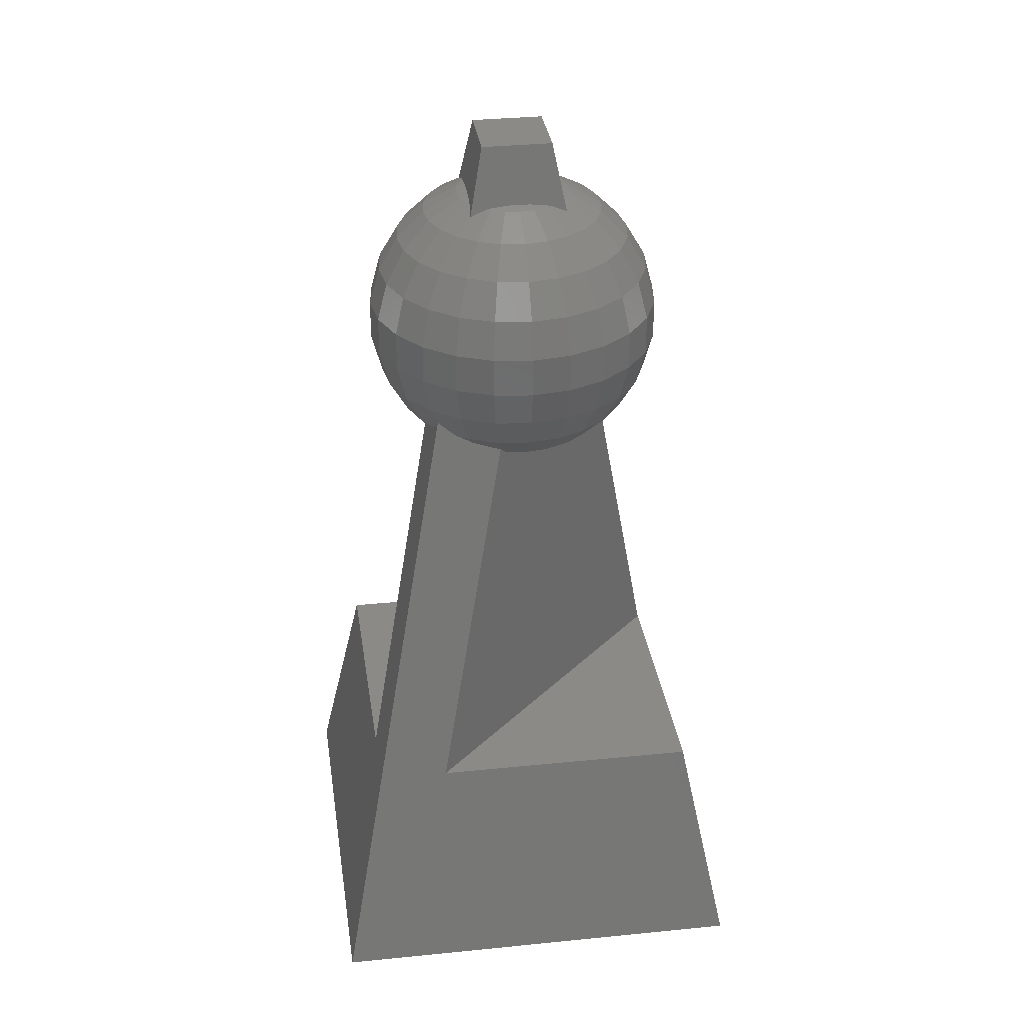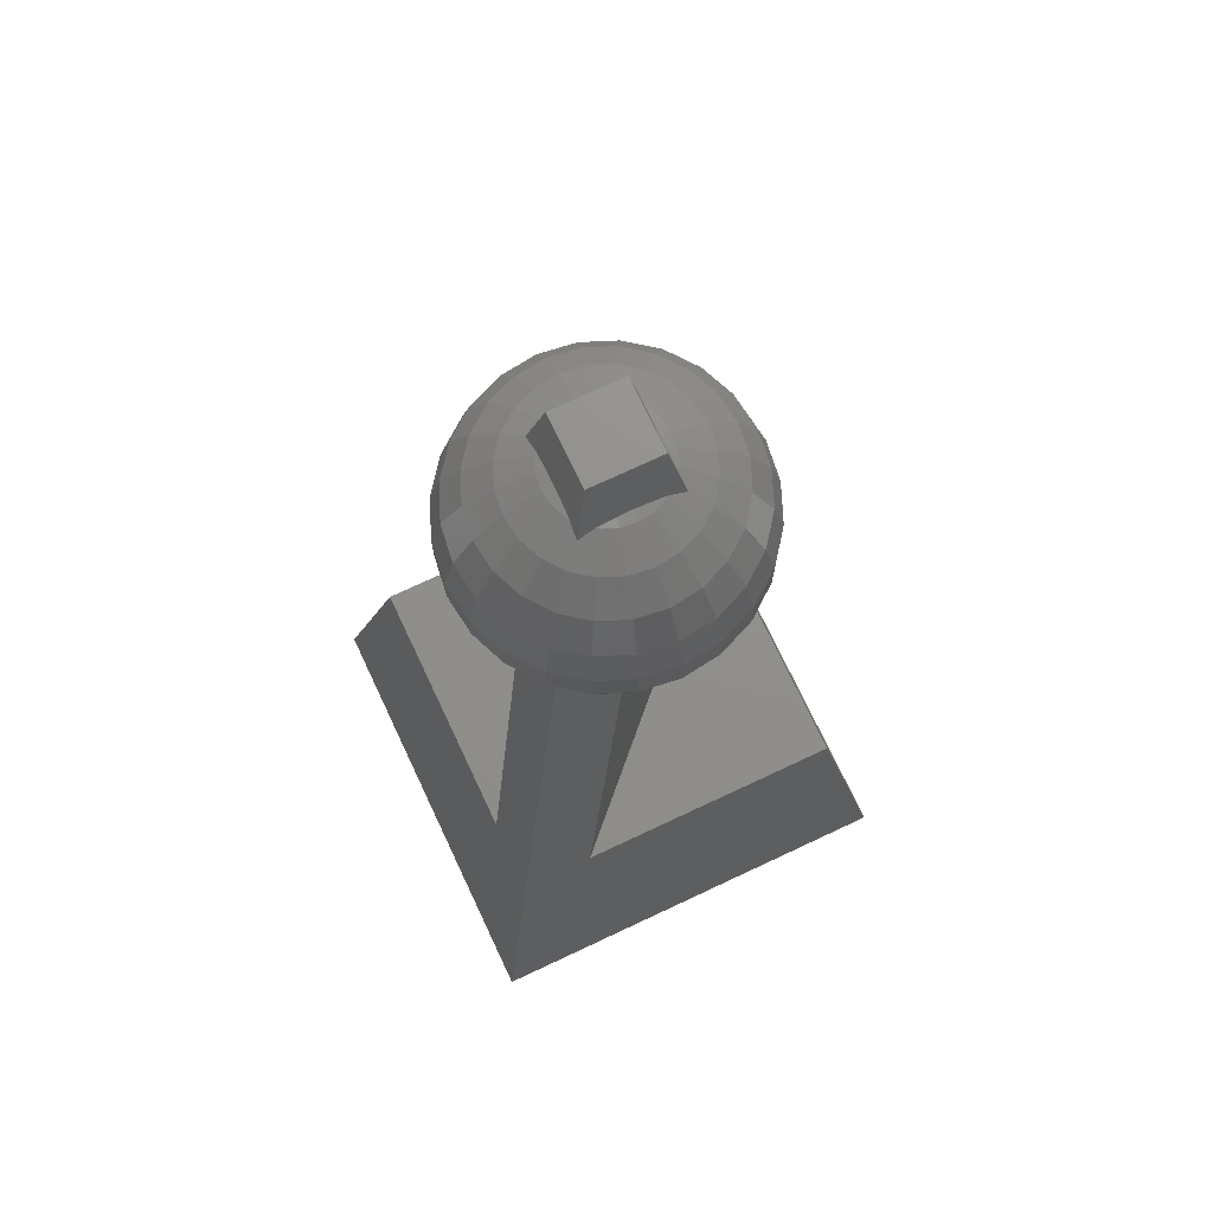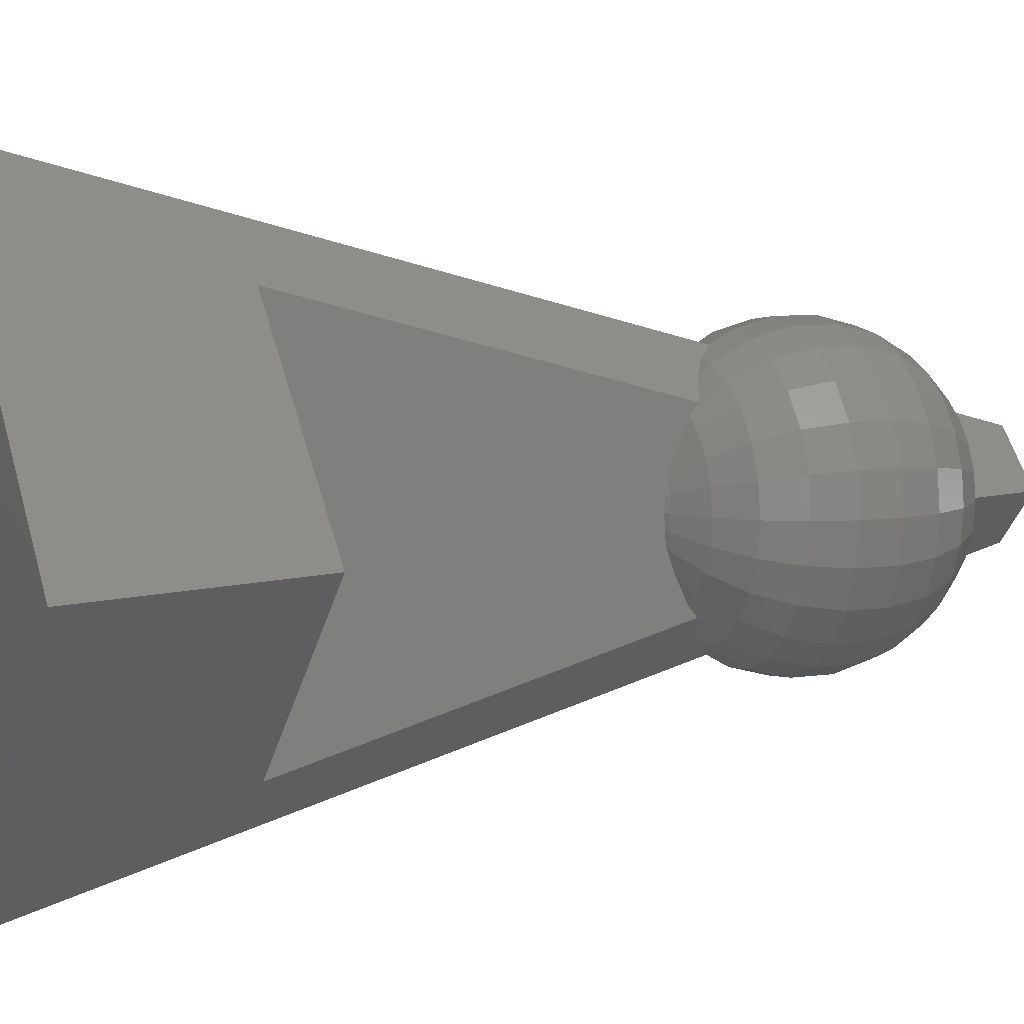
<metadata>
{"format":"stl","ext":"stl","renderer":"f3d","projection":"perspective","resolution":1024,"background":"white","views":[{"elev":32.3,"azim":-143.1,"up":"+Z"},{"elev":72.7,"azim":-160.2,"up":"+Z"},{"elev":7.8,"azim":-112.8,"up":"+Y"}]}
</metadata>
<code>
# stl→obj: 340 verts, 676 faces
v 11.88 0 -11.25
v 2.5 9.375 -11.25
v 2.5 -9.375 -11.25
v 2.5 3.983 6.706
v 2.5 4.314 6.971
v 2.5 3.787 6.55
v 2.5 2.5 5.955
v 2.5 2.091 5.81
v 2.5 1.443 5.58
v 2.5 1.4 5.571
v 2.5 0.6699 5.495
v 2.5 0.63 5.494
v 2.5 0 5.472
v 2.5 -0.63 5.494
v 2.5 -0.6699 5.495
v 2.5 -1.4 5.571
v 2.5 -1.443 5.58
v 2.5 -2.091 5.81
v 2.5 -2.5 5.955
v 2.5 -3.787 6.55
v 2.5 -3.983 6.706
v 2.5 -4.314 6.971
v -2.5 9.375 -11.25
v -2.5 3.983 6.706
v -2.5 4.314 6.971
v -2.5 3.787 6.55
v -2.5 2.5 5.955
v -2.5 2.091 5.81
v -2.5 1.443 5.58
v -2.5 1.4 5.571
v -2.5 0.6699 5.495
v -2.5 0.63 5.494
v -2.5 0 5.472
v -2.5 -9.375 -11.25
v -2.5 -0.63 5.494
v -2.5 -0.6699 5.495
v -2.5 -1.4 5.571
v -2.5 -1.443 5.58
v -2.5 -2.091 5.81
v -2.5 -2.5 5.955
v -2.5 -3.787 6.55
v -2.5 -3.983 6.706
v -2.5 -4.314 6.971
v -11.88 0 -11.25
v -2.797 -0.5561 19.43
v -2.5 0 22.5
v -3.445 0 19.1
v -2.651 -0.6926 19.46
v -2.636 -0.7064 19.47
v -2.147 -1.175 19.54
v -2.105 -1.215 19.55
v -2.061 -1.259 19.55
v 0 -2.5 22.5
v -1.657 -1.657 19.57
v -1.259 -2.061 19.55
v -1.215 -2.105 19.55
v -1.175 -2.147 19.54
v -0.7064 -2.636 19.47
v -0.6926 -2.651 19.46
v -0.5561 -2.797 19.43
v 0 -3.445 19.1
v -15 0 -22.5
v 0 -15 -22.5
v -1.172 -5.465 7.604
v -1.412 -5.271 7.441
v -0.3554 -6.097 8.27
v -0.6862 -5.86 7.934
v -2.494 -4.319 6.972
v -1.924 -4.821 7.219
v 0 -6.352 8.631
v 0 2.5 22.5
v 0.6926 2.651 19.46
v 0.5561 2.797 19.43
v 0 3.445 19.1
v 0.7064 2.636 19.47
v 1.175 2.147 19.54
v 1.215 2.105 19.55
v 1.259 2.061 19.55
v 1.657 1.657 19.57
v 2.061 1.259 19.55
v 2.5 0 22.5
v 2.105 1.215 19.55
v 2.147 1.175 19.54
v 2.636 0.7064 19.47
v 2.651 0.6926 19.46
v 2.797 0.5561 19.43
v 3.445 0 19.1
v 0 6.352 8.631
v 0 15 -22.5
v 0.3554 6.097 8.27
v 0.6862 5.86 7.934
v 1.172 5.465 7.604
v 1.412 5.271 7.441
v 1.924 4.821 7.219
v 2.494 4.319 6.972
v 15 0 -22.5
v -0.6926 2.651 19.46
v -0.7064 2.636 19.47
v -0.5561 2.797 19.43
v -1.175 2.147 19.54
v -1.215 2.105 19.55
v -1.259 2.061 19.55
v -1.657 1.657 19.57
v -2.061 1.259 19.55
v -2.105 1.215 19.55
v -2.147 1.175 19.54
v -2.636 0.7064 19.47
v -2.651 0.6926 19.46
v -2.797 0.5561 19.43
v -0.3554 6.097 8.27
v -0.6862 5.86 7.934
v -1.172 5.465 7.604
v -1.412 5.271 7.441
v -1.924 4.821 7.219
v -2.494 4.319 6.972
v 2.797 -0.5561 19.43
v 2.651 -0.6926 19.46
v 2.636 -0.7064 19.47
v 2.147 -1.175 19.54
v 2.105 -1.215 19.55
v 2.061 -1.259 19.55
v 1.657 -1.657 19.57
v 1.259 -2.061 19.55
v 1.215 -2.105 19.55
v 1.175 -2.147 19.54
v 0.7064 -2.636 19.47
v 0.6926 -2.651 19.46
v 0.5561 -2.797 19.43
v 1.172 -5.465 7.604
v 0.6862 -5.86 7.934
v 0.3554 -6.097 8.27
v 2.494 -4.319 6.972
v 1.924 -4.821 7.219
v 1.412 -5.271 7.441
v -3.465 6.001 15.37
v -4.9 4.9 15.37
v -4.207 4.207 17.07
v 0 -7.436 11.52
v -1.925 -7.182 11.52
v -1.793 -6.693 9.63
v -3.954 -2.283 18.45
v -4.207 -4.207 17.07
v -3.228 -3.228 18.45
v -2.486 -1.435 19.43
v -2.772 -0.7428 19.43
v -3.718 6.44 13.48
v -5.258 5.258 13.48
v -6.693 -1.793 15.37
v -7.182 -1.925 13.48
v -6.44 -3.718 13.48
v -5.95 0 17.07
v -6.929 0 15.37
v 4.566 0 18.45
v 2.772 -0.7428 19.43
v 4.41 -1.182 18.45
v -5.747 -1.54 17.07
v -5.153 -2.975 17.07
v 1.925 7.182 13.48
v 1.793 6.693 15.37
v 3.718 6.44 13.48
v 1.435 2.486 19.43
v 4.566 0 6.55
v 2.772 -0.7428 5.571
v 2.87 0 5.571
v 6.001 -3.465 9.63
v 4.207 -4.207 7.934
v 5.153 -2.975 7.934
v 6.693 -1.793 15.37
v 6.001 -3.465 15.37
v 6.44 -3.718 13.48
v 6.693 1.793 15.37
v 5.95 0 17.07
v 6.929 0 15.37
v 2.975 -5.153 7.934
v 4.207 4.207 7.934
v 2.975 5.153 7.934
v -2.975 5.153 7.934
v -1.54 5.747 7.934
v 1.54 5.747 17.07
v 2.975 5.153 17.07
v 6.44 3.718 13.48
v 6.001 3.465 15.37
v 6.001 3.465 9.63
v 5.258 5.258 11.52
v 6.44 3.718 11.52
v 1.182 4.41 18.45
v 0.7428 2.772 19.43
v 2.283 3.954 18.45
v -4.566 0 18.45
v -4.41 -1.182 18.45
v -4.207 4.207 7.934
v -3.465 6.001 9.63
v 3.718 -6.44 11.52
v 1.793 -6.693 9.63
v 3.465 -6.001 9.63
v -5.747 -1.54 7.934
v -5.95 0 7.934
v -4.566 0 6.55
v 5.258 -5.258 13.48
v -7.436 0 13.48
v 4.9 4.9 15.37
v 3.465 6.001 15.37
v 4.207 4.207 17.07
v 7.436 0 13.48
v 7.182 -1.925 13.48
v 1.925 7.182 11.52
v 0 7.436 13.48
v 0 7.436 11.52
v 5.95 0 7.934
v 5.747 1.54 7.934
v 6.693 1.793 9.63
v 5.747 -1.54 17.07
v 3.954 -2.283 18.45
v 5.153 -2.975 17.07
v 4.207 -4.207 17.07
v 3.465 -6.001 15.37
v 4.9 -4.9 15.37
v 3.954 -2.283 6.55
v 4.9 4.9 9.63
v 3.465 6.001 9.63
v -1.793 6.693 15.37
v 0 6.929 15.37
v -5.153 2.975 7.934
v -6.693 1.793 9.63
v -6.001 3.465 9.63
v -2.975 5.153 17.07
v 1.925 -7.182 11.52
v -6.001 -3.465 15.37
v 5.153 2.975 7.934
v 3.954 2.283 6.55
v 5.747 1.54 17.07
v -5.258 -5.258 13.48
v 0 6.929 9.63
v -1.793 6.693 9.63
v -7.436 0 11.52
v -7.182 1.925 13.48
v -7.182 1.925 11.52
v 1.793 6.693 9.63
v 3.718 6.44 11.52
v 3.228 3.228 6.55
v 7.182 1.925 13.48
v 5.258 5.258 13.48
v -6.001 3.465 15.37
v -6.693 -1.793 9.63
v 3.954 2.283 18.45
v 2.772 0.7428 19.43
v 4.41 1.182 18.45
v -6.693 1.793 15.37
v -5.153 2.975 17.07
v -3.718 -6.44 11.52
v -3.465 -6.001 9.63
v -6.44 -3.718 11.52
v -6.001 -3.465 9.63
v -2.87 0 5.571
v -2.772 0.7428 5.571
v 2.283 -3.954 18.45
v 1.182 -4.41 18.45
v 1.54 -5.747 17.07
v -2.029 -2.029 19.43
v -2.283 -3.954 18.45
v -2.975 -5.153 17.07
v -3.465 -6.001 15.37
v -5.258 -5.258 11.52
v 4.41 1.182 6.55
v 5.747 -1.54 7.934
v 4.41 -1.182 6.55
v 0 -6.929 15.37
v -1.793 -6.693 15.37
v 0 -7.436 13.48
v 1.54 -5.747 7.934
v -5.747 1.54 7.934
v 7.436 0 11.52
v 6.693 -1.793 9.63
v 6.929 0 9.63
v 2.772 0.7428 5.571
v 3.228 3.228 18.45
v 1.435 -2.486 19.43
v 5.153 2.975 17.07
v 7.182 -1.925 11.52
v -3.228 3.228 18.45
v -3.954 2.283 18.45
v -2.029 2.029 19.43
v -4.9 -4.9 15.37
v -5.747 1.54 17.07
v 0 5.95 17.07
v -2.772 0.7428 19.43
v -6.44 3.718 13.48
v -6.44 3.718 11.52
v -5.258 5.258 11.52
v -7.182 -1.925 11.52
v -2.975 -5.153 7.934
v 0 -6.929 9.63
v -1.925 -7.182 13.48
v 0 -4.566 18.45
v -1.54 -5.747 17.07
v 0 -5.95 17.07
v -1.435 -2.486 19.43
v 3.228 -3.228 6.55
v -2.772 -0.7428 5.571
v 4.9 -4.9 9.63
v 2.486 -1.435 19.43
v -0.7428 2.772 19.43
v -2.283 3.954 18.45
v -1.435 2.486 19.43
v 3.228 -3.228 18.45
v -3.954 2.283 6.55
v -4.9 -4.9 9.63
v -4.207 -4.207 7.934
v 1.54 5.747 7.934
v 2.029 2.029 19.43
v 7.182 1.925 11.52
v -3.954 -2.283 6.55
v -6.929 0 9.63
v 2.975 -5.153 17.07
v -4.41 1.182 18.45
v 2.486 1.435 19.43
v -1.925 7.182 13.48
v -1.54 5.747 17.07
v 0.7428 -2.772 19.43
v 6.44 -3.718 11.52
v 5.258 -5.258 11.52
v -3.228 3.228 6.55
v -4.41 -1.182 6.55
v -3.228 -3.228 6.55
v -3.718 -6.44 13.48
v -4.41 1.182 6.55
v -5.153 -2.975 7.934
v -3.718 6.44 11.52
v 0 4.566 18.45
v -1.182 4.41 18.45
v -1.54 -5.747 7.934
v 1.925 -7.182 13.48
v 1.793 -6.693 15.37
v 3.718 -6.44 13.48
v -0.7428 -2.772 19.43
v -1.182 -4.41 18.45
v -4.9 4.9 9.63
v -1.925 7.182 11.52
v 2.029 -2.029 19.43
v -2.486 1.435 19.43
f 1 2 3
f 4 2 5
f 6 2 4
f 7 2 6
f 8 2 7
f 9 2 8
f 10 2 9
f 11 2 10
f 12 2 11
f 13 2 12
f 3 13 14
f 3 14 15
f 3 15 16
f 3 16 17
f 3 17 18
f 3 18 19
f 3 19 20
f 3 20 21
f 3 21 22
f 13 3 2
f 23 24 25
f 23 26 24
f 23 27 26
f 23 28 27
f 23 29 28
f 23 30 29
f 23 31 30
f 23 32 31
f 23 33 32
f 34 33 23
f 33 34 35
f 35 34 36
f 36 34 37
f 37 34 38
f 38 34 39
f 39 34 40
f 40 34 41
f 41 34 42
f 42 34 43
f 34 23 44
f 45 46 47
f 48 46 45
f 49 46 48
f 50 46 49
f 51 46 50
f 52 46 51
f 53 52 54
f 53 54 55
f 53 55 56
f 53 56 57
f 52 53 46
f 58 53 57
f 59 53 58
f 60 53 59
f 53 60 61
f 62 34 44
f 34 62 63
f 34 64 65
f 34 66 67
f 34 68 43
f 34 69 68
f 34 65 69
f 64 34 67
f 66 34 70
f 70 34 63
f 71 72 73
f 71 73 74
f 72 71 75
f 71 76 75
f 71 77 76
f 71 78 77
f 71 79 78
f 71 80 79
f 81 80 71
f 80 81 82
f 82 81 83
f 83 81 84
f 84 81 85
f 85 81 86
f 86 81 87
f 88 2 89
f 90 2 88
f 91 2 90
f 92 2 91
f 93 2 92
f 94 2 93
f 95 2 94
f 2 95 5
f 96 2 1
f 2 96 89
f 71 97 98
f 99 71 74
f 97 71 99
f 100 71 98
f 101 71 100
f 102 71 101
f 103 71 102
f 104 71 103
f 46 104 105
f 46 105 106
f 46 106 107
f 46 107 108
f 46 108 109
f 46 109 47
f 104 46 71
f 62 23 89
f 23 62 44
f 23 88 89
f 23 110 88
f 23 111 110
f 23 112 111
f 23 113 112
f 23 114 113
f 23 115 114
f 115 23 25
f 63 89 96
f 89 63 62
f 81 116 87
f 81 117 116
f 81 118 117
f 81 119 118
f 81 120 119
f 81 121 120
f 53 121 81
f 121 53 122
f 122 53 123
f 123 53 124
f 124 53 125
f 53 126 125
f 53 127 126
f 53 128 127
f 128 53 61
f 3 129 130
f 3 131 70
f 132 3 22
f 133 3 132
f 134 3 133
f 129 3 134
f 131 3 130
f 3 70 63
f 3 96 1
f 96 3 63
f 71 53 81
f 53 71 46
f 135 136 137
f 138 139 140
f 141 142 143
f 49 144 50
f 144 49 145
f 146 147 135
f 148 149 150
f 151 152 148
f 153 154 155
f 141 156 157
f 48 145 49
f 158 159 160
f 161 76 77
f 151 148 156
f 162 163 164
f 165 166 167
f 168 169 170
f 171 172 173
f 174 132 22
f 22 166 174
f 166 22 21
f 5 175 4
f 175 5 176
f 176 5 95
f 177 114 115
f 114 177 178
f 159 179 180
f 181 182 171
f 183 184 185
f 186 187 188
f 145 189 190
f 177 191 192
f 193 194 195
f 196 197 198
f 169 199 170
f 152 200 148
f 201 202 203
f 204 168 205
f 206 207 158
f 207 206 208
f 209 210 211
f 212 213 214
f 215 216 217
f 166 218 167
f 153 155 212
f 219 220 184
f 207 221 222
f 168 214 169
f 117 118 154
f 189 151 156
f 190 156 141
f 223 224 225
f 135 137 226
f 227 194 193
f 228 148 150
f 145 141 144
f 229 230 175
f 172 212 168
f 173 172 168
f 171 231 172
f 228 150 232
f 212 214 168
f 110 233 88
f 233 110 234
f 235 236 237
f 236 235 200
f 220 238 239
f 7 230 8
f 230 7 240
f 241 171 204
f 201 203 182
f 181 242 182
f 229 175 183
f 136 243 137
f 196 244 197
f 245 246 247
f 189 156 190
f 243 248 249
f 140 250 251
f 252 244 253
f 254 198 255
f 256 257 258
f 259 143 260
f 261 142 262
f 263 252 253
f 231 247 153
f 169 217 199
f 162 264 210
f 265 218 266
f 265 162 209
f 267 268 269
f 173 168 204
f 204 171 173
f 155 154 213
f 75 161 187
f 161 75 76
f 270 129 134
f 197 224 271
f 178 177 234
f 233 234 208
f 238 233 208
f 238 208 206
f 160 202 242
f 272 273 274
f 240 7 6
f 12 164 13
f 164 12 275
f 231 245 247
f 203 276 245
f 123 124 277
f 182 278 171
f 203 245 278
f 182 203 278
f 274 209 211
f 241 181 171
f 279 273 272
f 184 220 239
f 181 184 242
f 184 181 185
f 160 159 202
f 280 281 282
f 283 228 232
f 145 190 141
f 47 145 45
f 145 47 189
f 249 284 281
f 222 285 159
f 286 47 109
f 47 286 189
f 147 287 243
f 223 225 191
f 288 147 289
f 147 288 287
f 148 200 149
f 290 200 235
f 200 290 149
f 218 18 17
f 174 133 132
f 133 174 270
f 140 251 291
f 66 292 140
f 292 66 70
f 139 269 293
f 269 139 138
f 268 293 269
f 155 213 212
f 294 295 296
f 52 259 54
f 259 52 144
f 141 157 142
f 55 297 56
f 21 298 166
f 298 21 20
f 254 35 299
f 35 254 33
f 14 164 163
f 164 14 13
f 300 195 166
f 300 166 165
f 165 167 273
f 167 218 265
f 168 170 205
f 172 153 212
f 118 301 154
f 301 118 119
f 302 303 304
f 305 256 215
f 29 306 28
f 251 307 308
f 307 253 308
f 275 12 11
f 191 25 24
f 25 191 177
f 115 25 177
f 94 176 95
f 176 94 309
f 94 93 309
f 93 92 309
f 92 91 309
f 90 233 238
f 233 90 88
f 164 275 162
f 231 153 172
f 154 87 116
f 87 154 153
f 171 278 231
f 278 245 231
f 187 72 75
f 188 310 276
f 246 84 85
f 203 188 276
f 184 160 242
f 160 184 239
f 273 209 274
f 264 230 210
f 241 185 181
f 185 241 311
f 176 238 220
f 239 238 206
f 239 158 160
f 158 239 206
f 202 180 203
f 202 159 180
f 38 299 37
f 299 38 312
f 263 253 307
f 263 150 252
f 150 263 232
f 290 235 244
f 177 192 234
f 313 235 224
f 215 256 314
f 143 142 260
f 284 151 189
f 281 284 315
f 248 200 152
f 248 152 151
f 245 316 246
f 107 286 108
f 317 146 221
f 207 317 221
f 137 243 249
f 222 221 285
f 221 226 318
f 251 308 291
f 270 130 129
f 139 250 140
f 215 314 216
f 194 270 174
f 169 215 217
f 214 215 169
f 157 228 142
f 144 141 259
f 260 261 295
f 277 319 256
f 51 144 52
f 259 55 54
f 55 259 297
f 166 298 218
f 298 20 19
f 19 218 298
f 218 19 18
f 265 266 162
f 17 163 218
f 163 17 16
f 195 194 174
f 195 174 166
f 227 138 194
f 320 165 273
f 273 265 209
f 273 167 265
f 321 195 300
f 321 300 165
f 61 319 128
f 319 61 294
f 120 121 301
f 213 305 215
f 214 213 215
f 306 223 191
f 322 24 26
f 24 322 191
f 312 196 323
f 324 308 312
f 113 178 112
f 113 114 178
f 309 90 238
f 90 309 91
f 176 309 238
f 4 240 6
f 240 4 175
f 230 240 175
f 10 230 275
f 230 10 9
f 275 11 10
f 246 85 86
f 116 117 154
f 183 219 184
f 210 230 229
f 162 275 264
f 264 275 230
f 183 175 219
f 175 220 219
f 175 176 220
f 180 179 188
f 180 188 203
f 323 196 198
f 312 323 299
f 306 191 322
f 37 299 36
f 36 299 35
f 251 263 307
f 291 43 68
f 308 43 291
f 43 308 42
f 250 263 251
f 263 325 232
f 325 263 250
f 224 235 237
f 244 235 313
f 225 288 289
f 237 287 288
f 287 237 236
f 255 326 306
f 308 327 312
f 296 268 267
f 142 228 283
f 48 45 145
f 286 109 108
f 137 249 281
f 281 315 286
f 236 200 248
f 328 147 146
f 147 328 289
f 329 330 302
f 101 304 102
f 207 222 159
f 221 146 135
f 158 207 159
f 67 331 64
f 331 66 140
f 66 331 67
f 268 325 293
f 261 262 268
f 138 332 269
f 332 138 227
f 314 333 216
f 216 333 334
f 267 269 333
f 262 232 325
f 335 61 60
f 61 335 294
f 156 148 157
f 157 148 228
f 297 58 57
f 58 297 335
f 126 277 125
f 277 126 319
f 119 120 301
f 50 144 51
f 259 141 143
f 335 336 294
f 254 32 33
f 32 254 255
f 270 134 133
f 218 163 266
f 266 163 162
f 131 292 70
f 292 131 194
f 270 131 130
f 131 270 194
f 279 320 273
f 205 272 204
f 272 205 279
f 193 195 321
f 209 162 210
f 211 229 183
f 211 185 311
f 204 311 241
f 311 204 272
f 170 279 205
f 279 170 320
f 320 321 165
f 257 294 258
f 294 296 258
f 306 27 28
f 27 306 322
f 27 322 26
f 42 324 41
f 324 42 308
f 39 312 38
f 112 178 111
f 178 110 111
f 110 178 234
f 230 9 8
f 31 255 30
f 246 87 153
f 87 246 86
f 247 246 153
f 211 183 185
f 210 229 211
f 242 202 201
f 242 201 182
f 323 198 299
f 255 29 30
f 29 255 306
f 308 253 327
f 253 244 327
f 252 149 290
f 149 252 150
f 252 290 244
f 197 313 224
f 244 313 197
f 192 328 234
f 192 289 328
f 191 225 337
f 337 225 289
f 271 224 223
f 306 271 223
f 198 197 271
f 255 198 326
f 249 248 284
f 284 248 151
f 287 236 248
f 287 248 243
f 329 318 330
f 126 127 319
f 179 329 186
f 99 302 97
f 318 226 303
f 221 135 226
f 208 317 207
f 317 208 338
f 291 69 331
f 69 291 68
f 140 291 331
f 262 325 268
f 259 260 297
f 250 293 325
f 293 250 139
f 227 334 332
f 334 227 193
f 258 296 333
f 296 267 333
f 127 128 319
f 260 142 261
f 213 339 305
f 121 339 301
f 339 121 122
f 301 339 213
f 154 301 213
f 282 102 304
f 102 282 103
f 58 335 59
f 194 138 292
f 138 140 292
f 199 320 170
f 320 199 321
f 193 199 334
f 199 193 321
f 314 258 333
f 256 258 314
f 312 40 324
f 40 312 39
f 41 324 40
f 64 331 65
f 331 69 65
f 299 198 254
f 163 15 14
f 163 16 15
f 245 310 316
f 276 310 245
f 272 211 311
f 274 211 272
f 327 196 312
f 327 244 196
f 234 328 338
f 338 146 317
f 146 338 328
f 225 224 288
f 224 237 288
f 337 289 192
f 191 337 192
f 198 271 326
f 326 271 306
f 315 284 189
f 315 189 286
f 147 243 136
f 135 147 136
f 305 339 256
f 340 107 106
f 107 340 286
f 104 340 105
f 285 329 179
f 159 285 179
f 188 187 161
f 179 186 188
f 226 137 303
f 303 280 282
f 295 261 268
f 295 268 296
f 142 283 262
f 283 232 262
f 59 335 60
f 319 294 257
f 256 319 257
f 217 216 199
f 199 216 334
f 333 269 332
f 334 333 332
f 304 303 282
f 97 302 98
f 316 82 83
f 316 84 246
f 84 316 83
f 32 255 31
f 234 338 208
f 282 104 103
f 104 282 340
f 105 340 106
f 282 281 340
f 340 281 286
f 100 304 101
f 304 98 302
f 98 304 100
f 124 125 277
f 285 318 329
f 285 221 318
f 186 329 187
f 187 73 72
f 303 137 280
f 280 137 281
f 318 303 330
f 330 303 302
f 335 260 336
f 297 260 335
f 316 80 82
f 310 80 316
f 80 310 79
f 123 339 122
f 339 123 277
f 339 277 256
f 161 77 78
f 74 187 329
f 187 74 73
f 302 74 329
f 74 302 99
f 78 310 161
f 310 78 79
f 188 161 310
f 336 260 295
f 336 295 294
f 56 297 57

</code>
